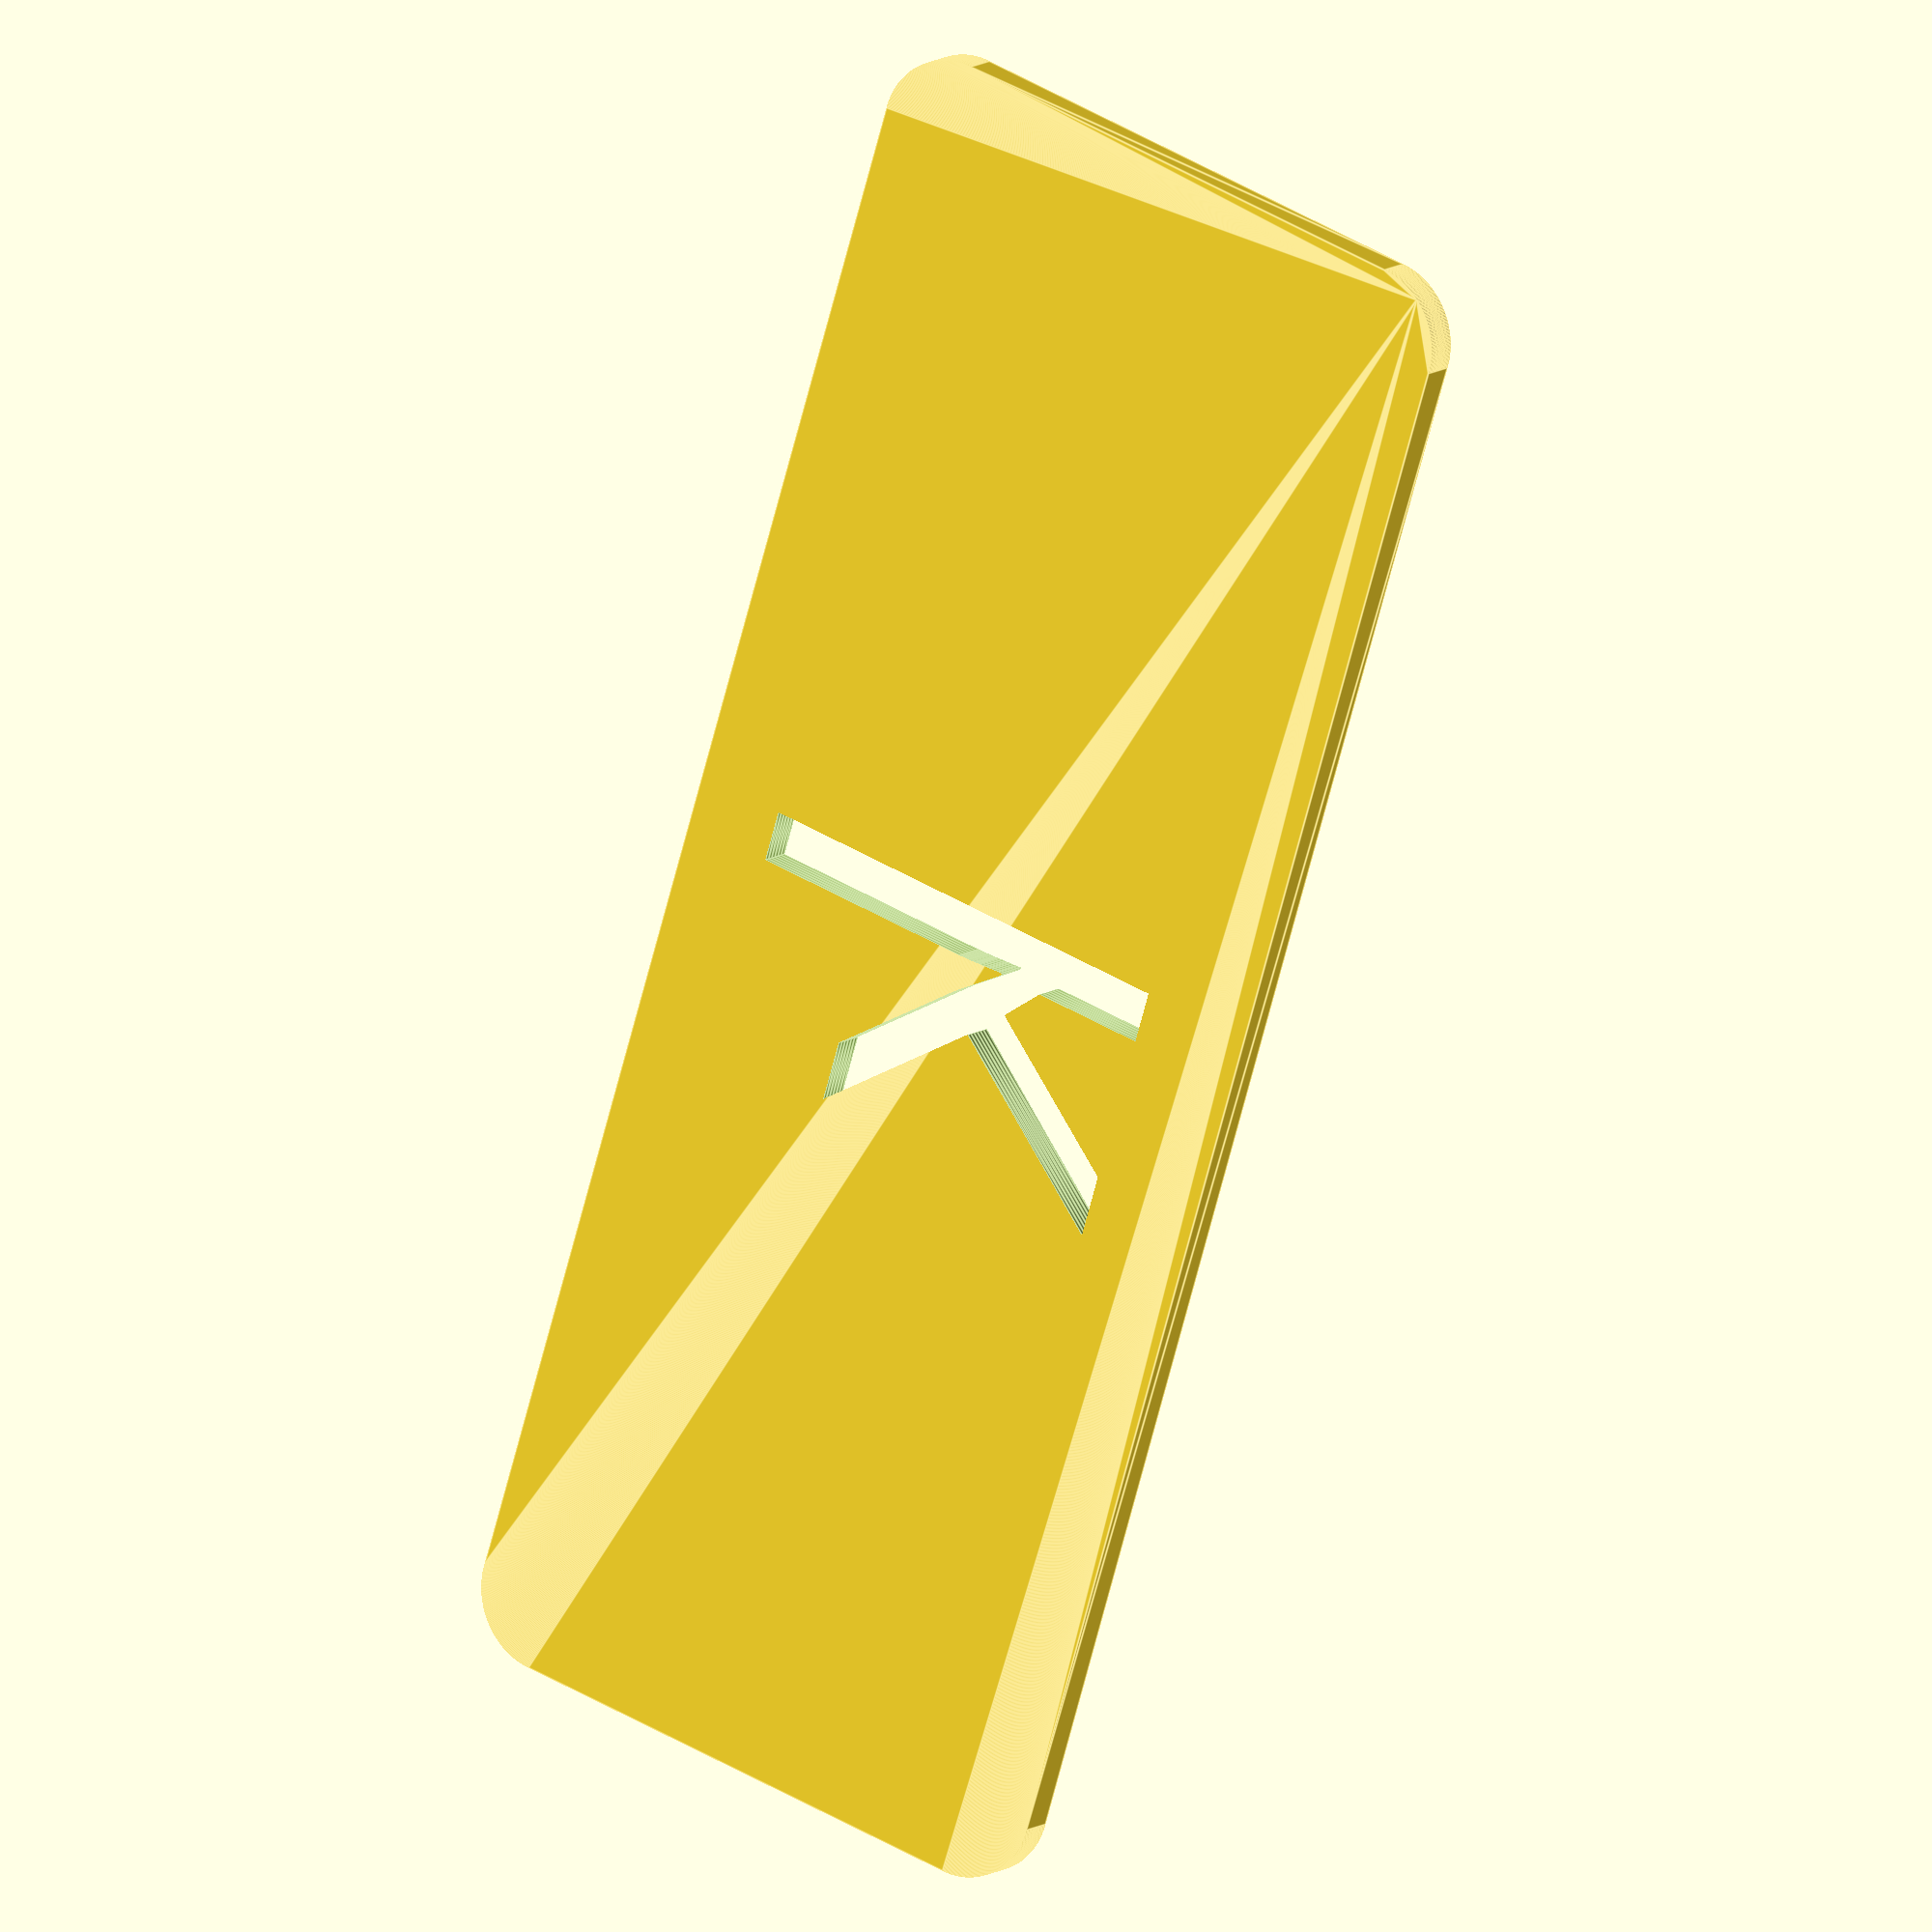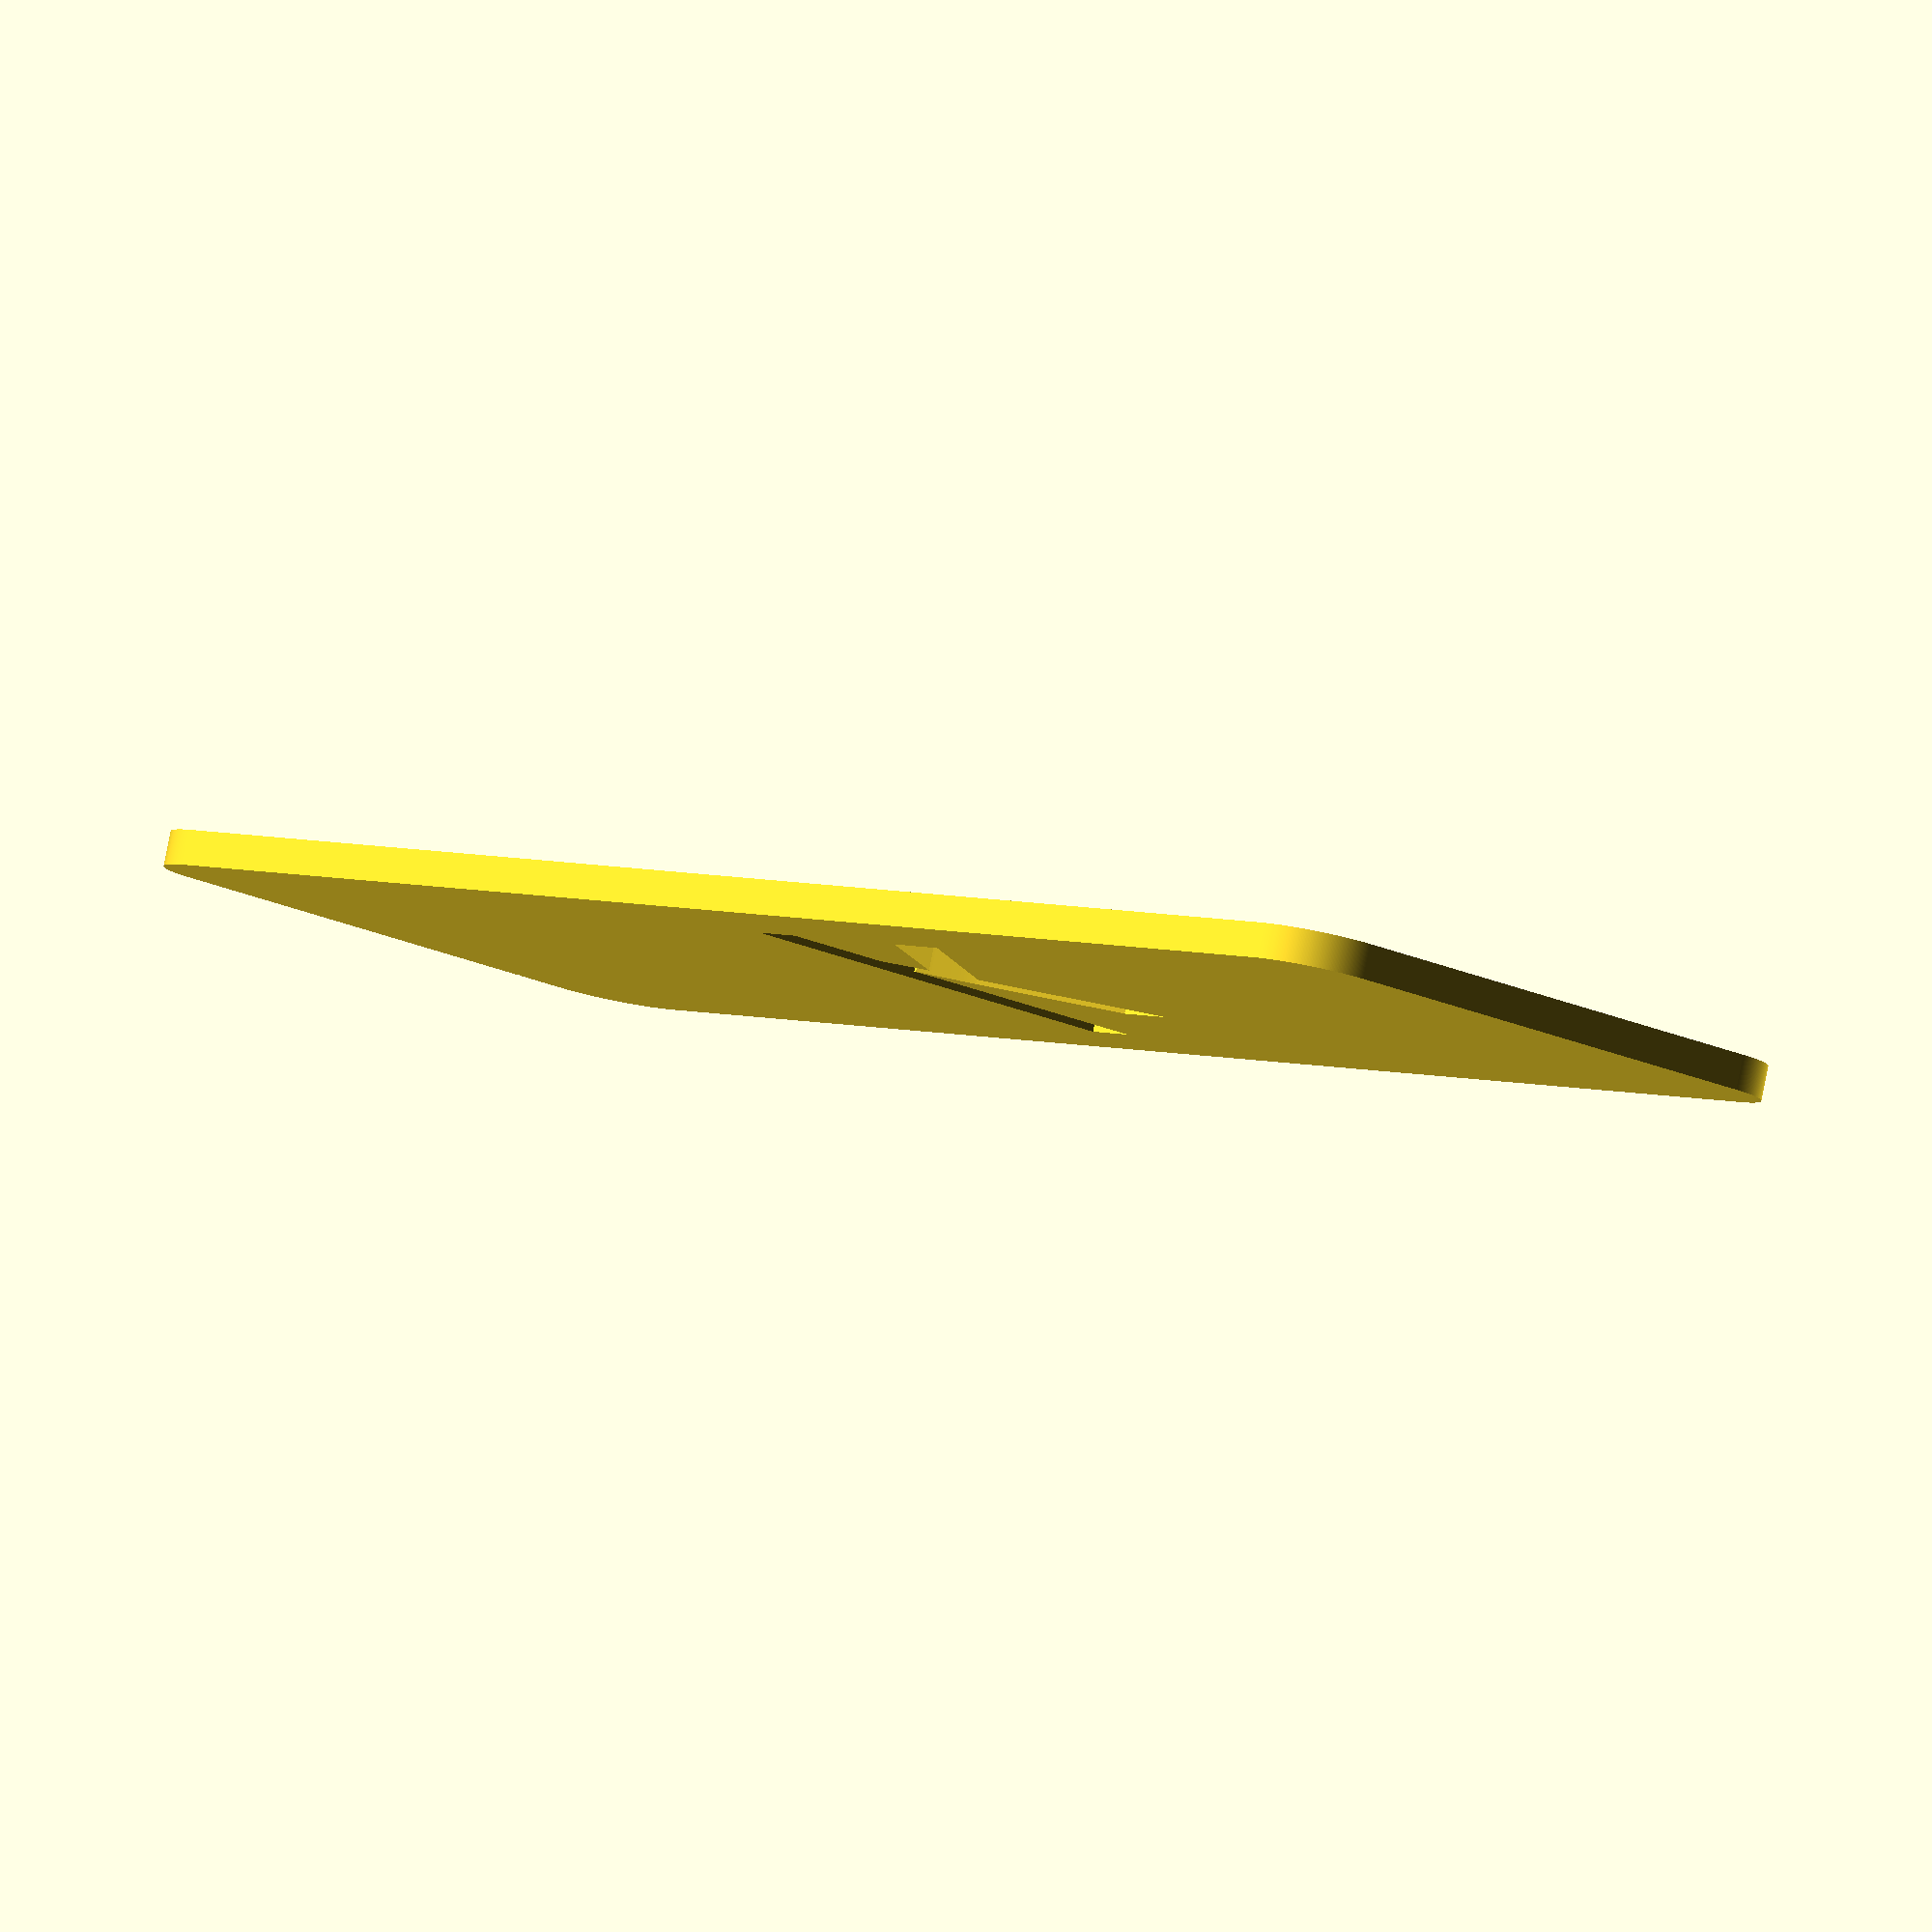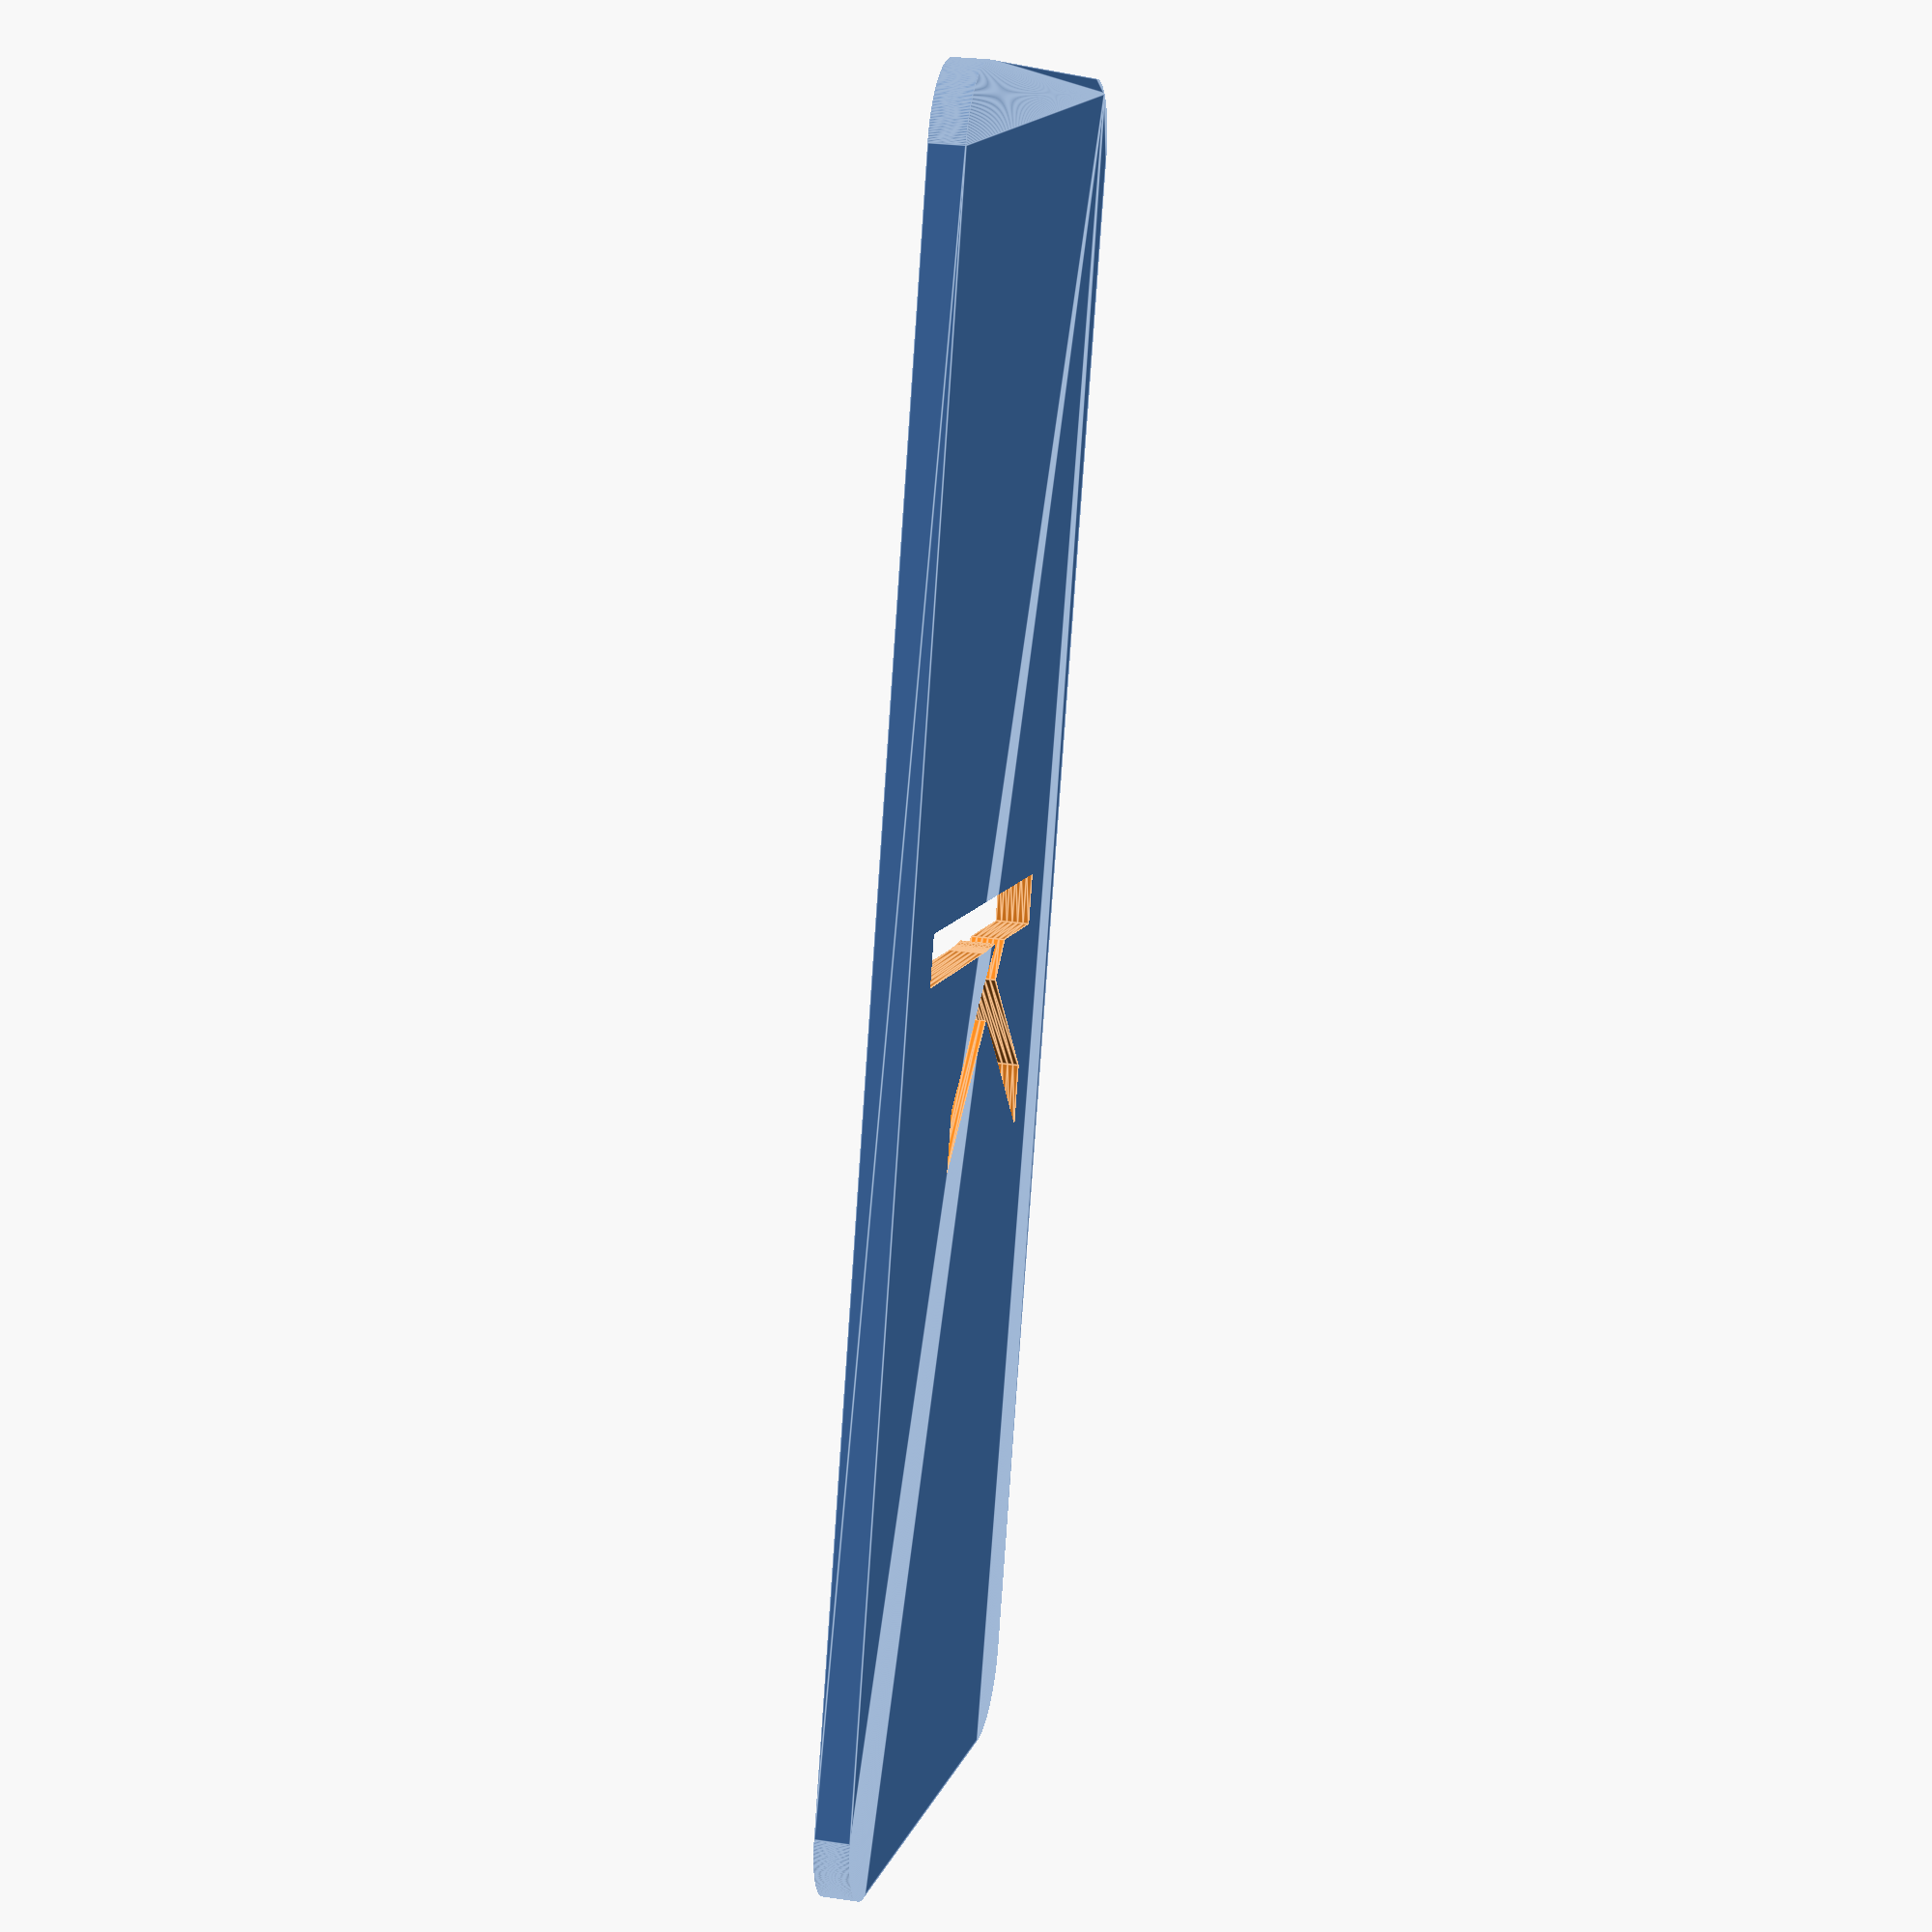
<openscad>
$fn=360;

//chapa para la base del ventilador de portatil tacens

//glass
glass_height=1.5;
*hull() {
    cylinder(r=2, h=glass_height);
    translate([13,0,0]) cylinder(r=2, h=glass_height);
    translate([0,40.5,0]) cylinder(r=2, h=glass_height);
    translate([13,40.5,0]) cylinder(r=2, h=glass_height);
}

//mask
mask_height = 0.9;
difference() {
    hull() {
        cylinder(r=2, h=mask_height);
        translate([13,0,0]) cylinder(r=2, h=mask_height);
        translate([0,40.5,0]) cylinder(r=2, h=mask_height);
        translate([13,40.5,0]) cylinder(r=2, h=mask_height);
    }
    union() {
        translate([12,17.25,-1]) rotate([0,0,90]) linear_extrude(height = mask_height+2, center = false, convexity = 10, twist = 0, slices = 20, scale = 1.0) text("k",11,"Cardinal:style=Regular");
    }
}
</openscad>
<views>
elev=348.7 azim=162.7 roll=212.9 proj=o view=edges
elev=95.9 azim=137.4 roll=348.6 proj=o view=wireframe
elev=333.5 azim=162.3 roll=103.1 proj=p view=edges
</views>
